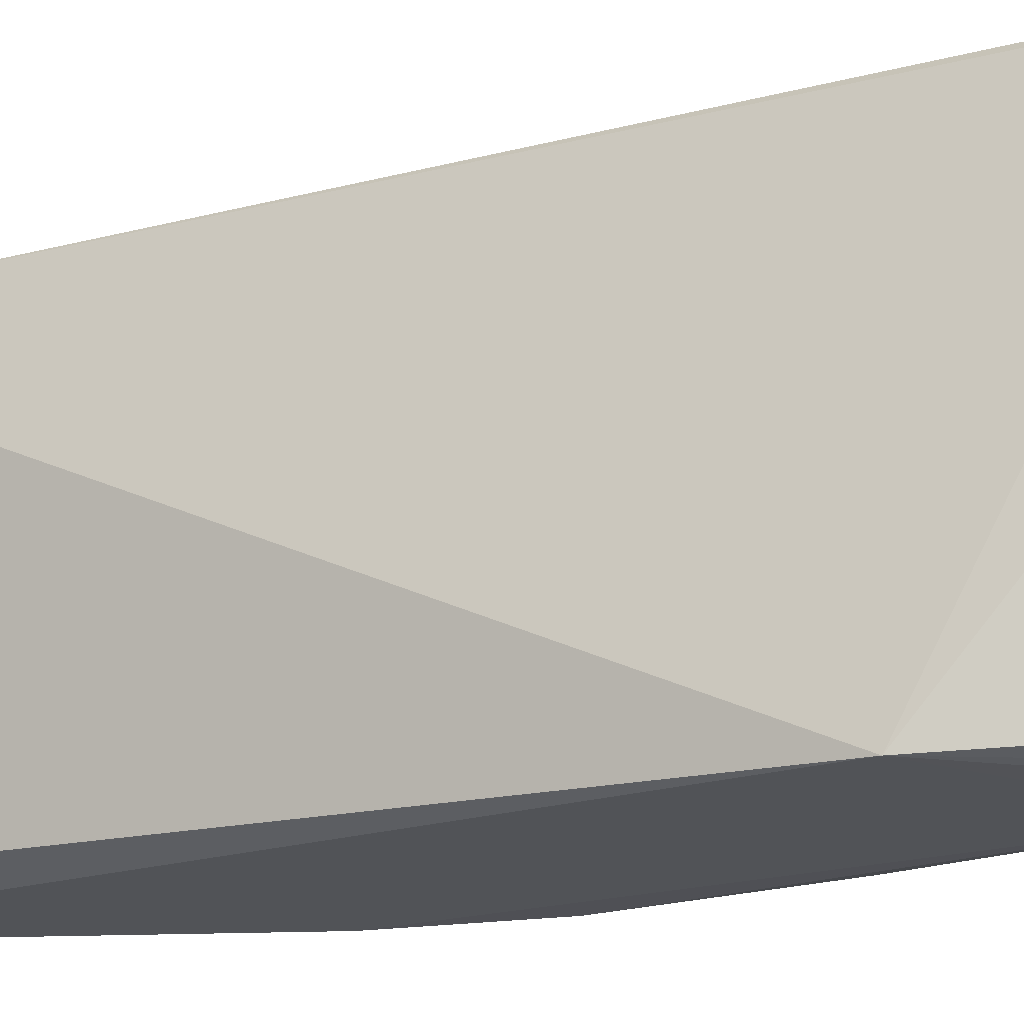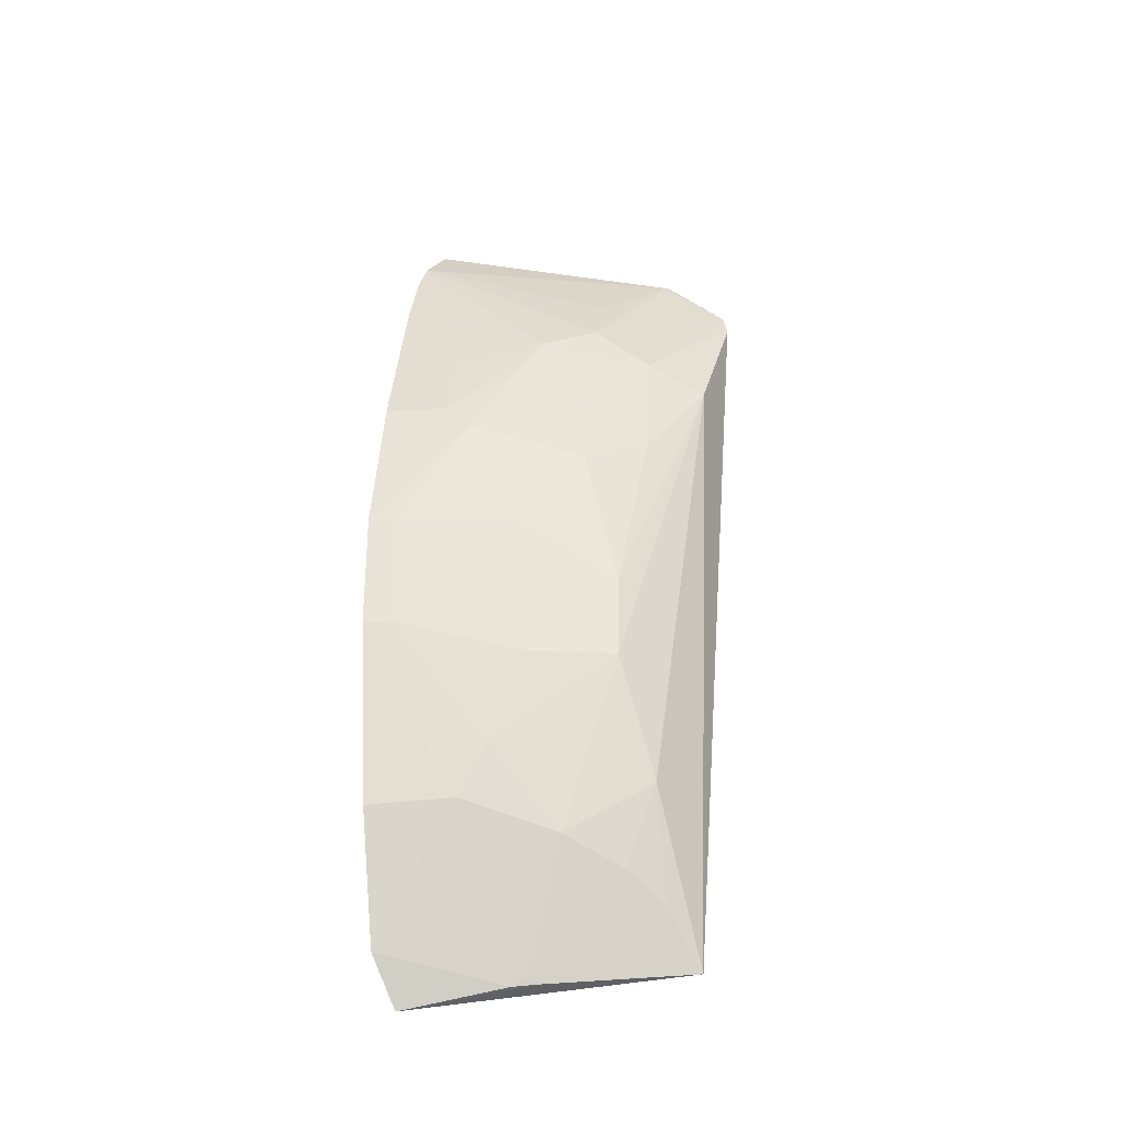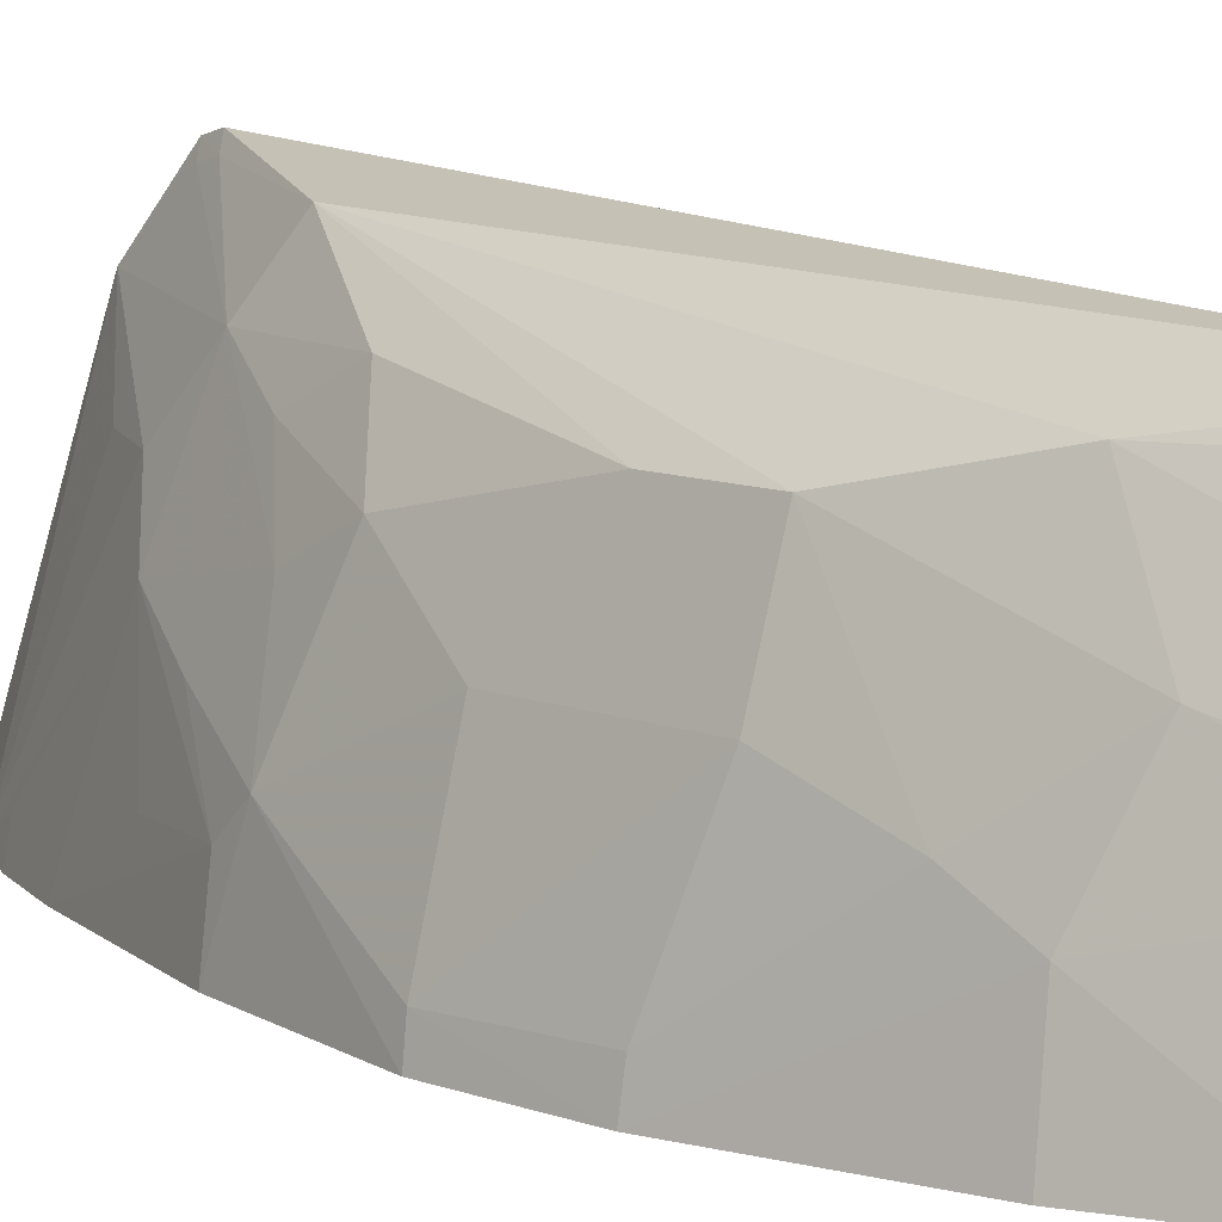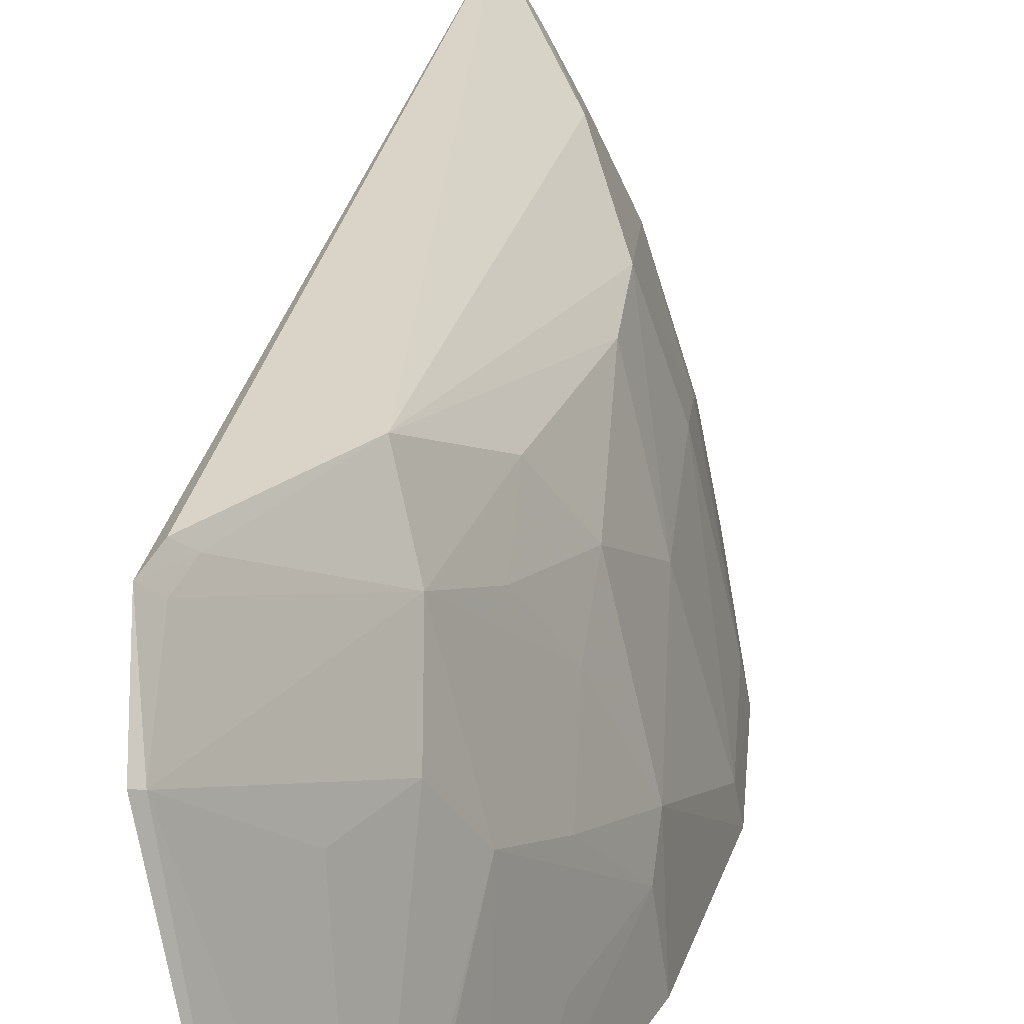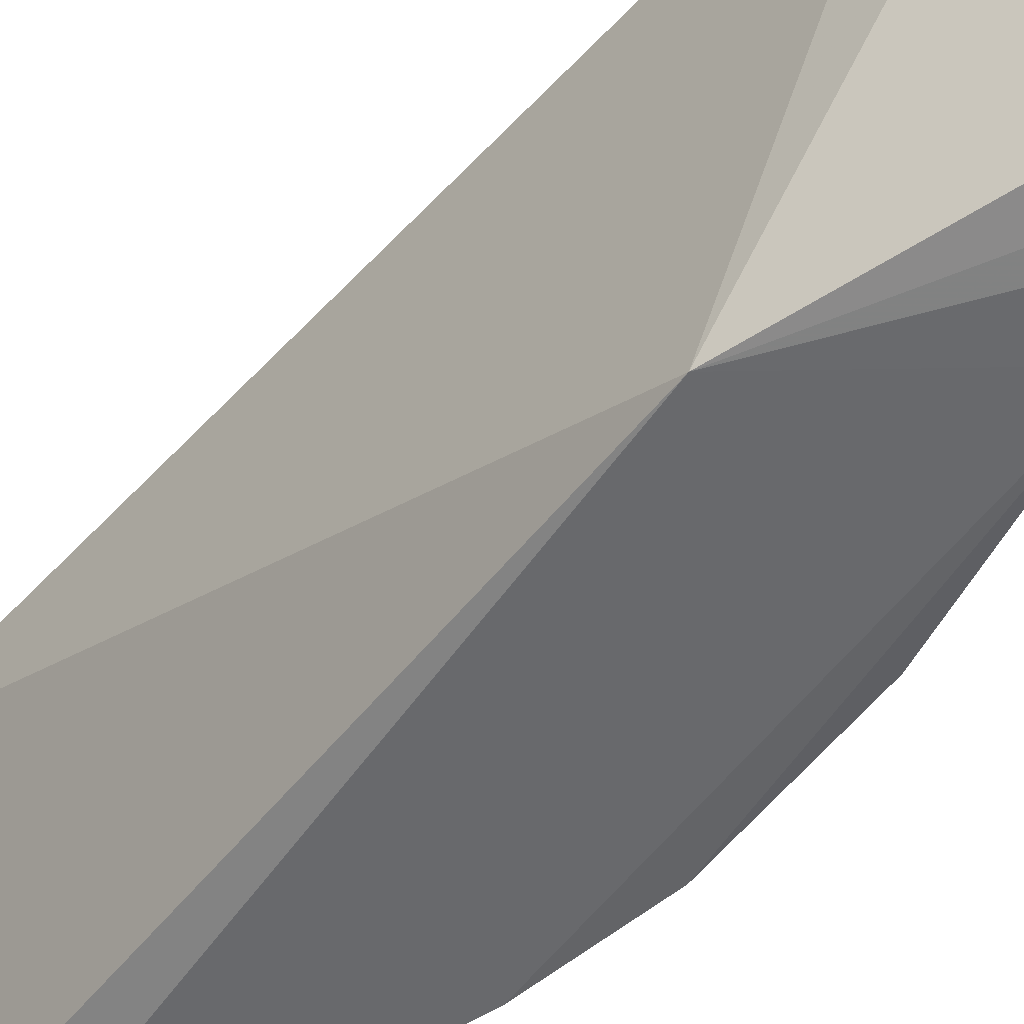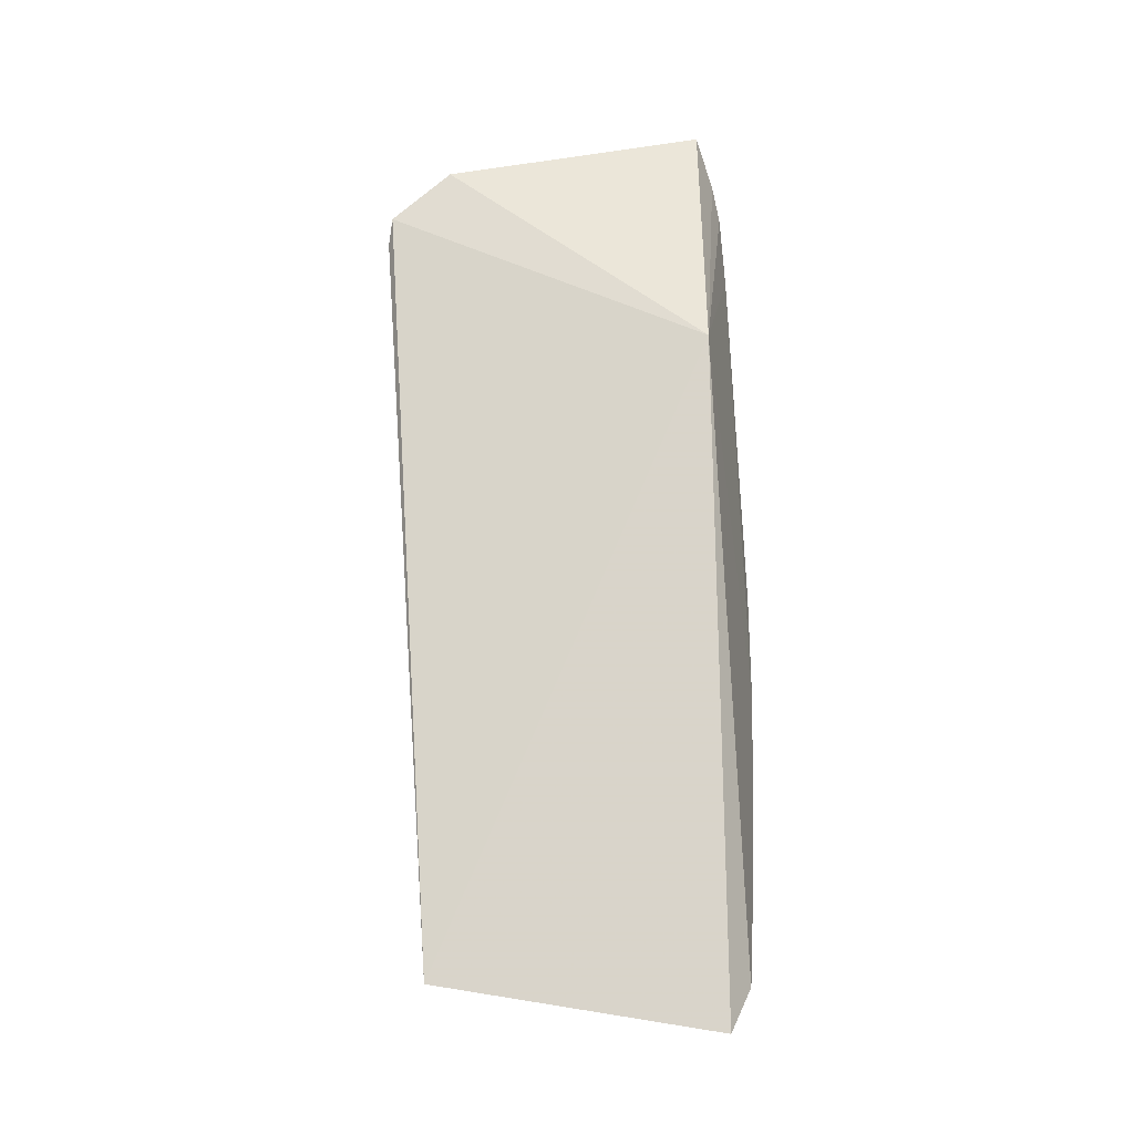
<metadata>
{"format":"obj","ext":"obj","renderer":"f3d","projection":"perspective","resolution":1024,"background":"white","views":[{"elev":-19.6,"azim":-74.4,"up":"+Y"},{"elev":-30.8,"azim":102.5,"up":"+Z"},{"elev":9.6,"azim":133.6,"up":"+Y"},{"elev":28.5,"azim":4.7,"up":"+Y"},{"elev":-51.5,"azim":-47.1,"up":"+Y"},{"elev":-26.0,"azim":-78.6,"up":"+Z"}]}
</metadata>
<code>
v 0.414 0.09401 0.2435
v 0.4641 0.09562 -0.09597
v 0.442 0.1951 0.09407
v 0.3617 0.2593 0.2314
v 0.369 0.09686 0.1439
v 0.3965 0.2386 -0.1635
v 0.4121 0.1954 0.1949
v 0.4749 0.09384 0.05012
v 0.4748 0.09385 -0.006653
v 0.3901 0.1019 0.2807
v 0.4013 0.2513 0.1516
v 0.4342 0.1059 -0.1834
v 0.4562 0.1251 0.125
v 0.427 0.09353 0.2124
v 0.457 0.1666 -0.0206
v 0.4063 0.09635 0.2603
v 0.3634 0.2293 0.257
v 0.3663 0.262 0.2184
v 0.4424 0.2108 -0.02026
v 0.4103 0.2243 0.1694
v 0.4402 0.1826 -0.1078
v 0.4467 0.09735 -0.1597
v 0.4575 0.1379 0.1115
v 0.4604 0.09503 0.1249
v 0.4256 0.17 0.1816
v 0.4558 0.1672 0.05096
v 0.4725 0.1071 0.05113
v 0.4566 0.1514 -0.066
v 0.3668 0.2281 0.2552
v 0.4253 0.2247 0.1088
v 0.4264 0.2245 -0.08046
v 0.372 0.2562 0.2138
v 0.4274 0.1569 -0.1736
v 0.4565 0.1374 -0.09299
v 0.4397 0.1804 0.123
v 0.4404 0.1234 0.1662
v 0.4117 0.1087 0.2425
v 0.4401 0.1548 0.151
v 0.4412 0.211 0.02154
v 0.472 0.1085 -0.006464
v 0.3958 0.1962 0.2239
v 0.4247 0.2092 0.139
v 0.4243 0.2092 -0.1215
v 0.3674 0.2534 0.2267
v 0.4231 0.1699 -0.1719
v 0.4116 0.2254 -0.1375
v 0.4267 0.1649 -0.1678
f 6 5 4
f 12 5 6
f 14 1 5
f 14 5 9
f 14 9 8
f 16 10 5
f 16 5 1
f 17 4 5
f 17 5 10
f 18 11 6
f 18 6 4
f 22 5 12
f 22 9 5
f 22 2 9
f 24 14 8
f 24 13 14
f 24 23 13
f 24 8 23
f 25 7 16
f 25 20 7
f 26 3 23
f 26 15 19
f 27 8 9
f 27 15 26
f 27 26 23
f 27 23 8
f 28 21 19
f 28 19 15
f 29 4 17
f 29 7 20
f 29 17 10
f 29 10 16
f 30 11 20
f 31 6 11
f 31 11 19
f 31 19 21
f 32 20 11
f 32 11 18
f 32 18 4
f 33 22 12
f 34 2 22
f 34 21 28
f 34 9 2
f 34 33 21
f 34 22 33
f 35 23 3
f 35 20 25
f 36 25 14
f 36 14 13
f 36 13 25
f 37 25 16
f 37 16 1
f 37 1 14
f 37 14 25
f 38 25 13
f 38 13 23
f 38 35 25
f 38 23 35
f 39 26 19
f 39 3 26
f 39 30 3
f 39 19 11
f 39 11 30
f 40 27 9
f 40 15 27
f 40 28 15
f 40 34 28
f 40 9 34
f 41 29 16
f 41 16 7
f 41 7 29
f 42 30 20
f 42 3 30
f 42 35 3
f 42 20 35
f 43 31 21
f 44 29 20
f 44 20 32
f 44 32 4
f 44 4 29
f 45 33 12
f 45 12 6
f 45 6 43
f 46 43 6
f 46 6 31
f 46 31 43
f 47 45 43
f 47 43 21
f 47 21 33
f 47 33 45

</code>
